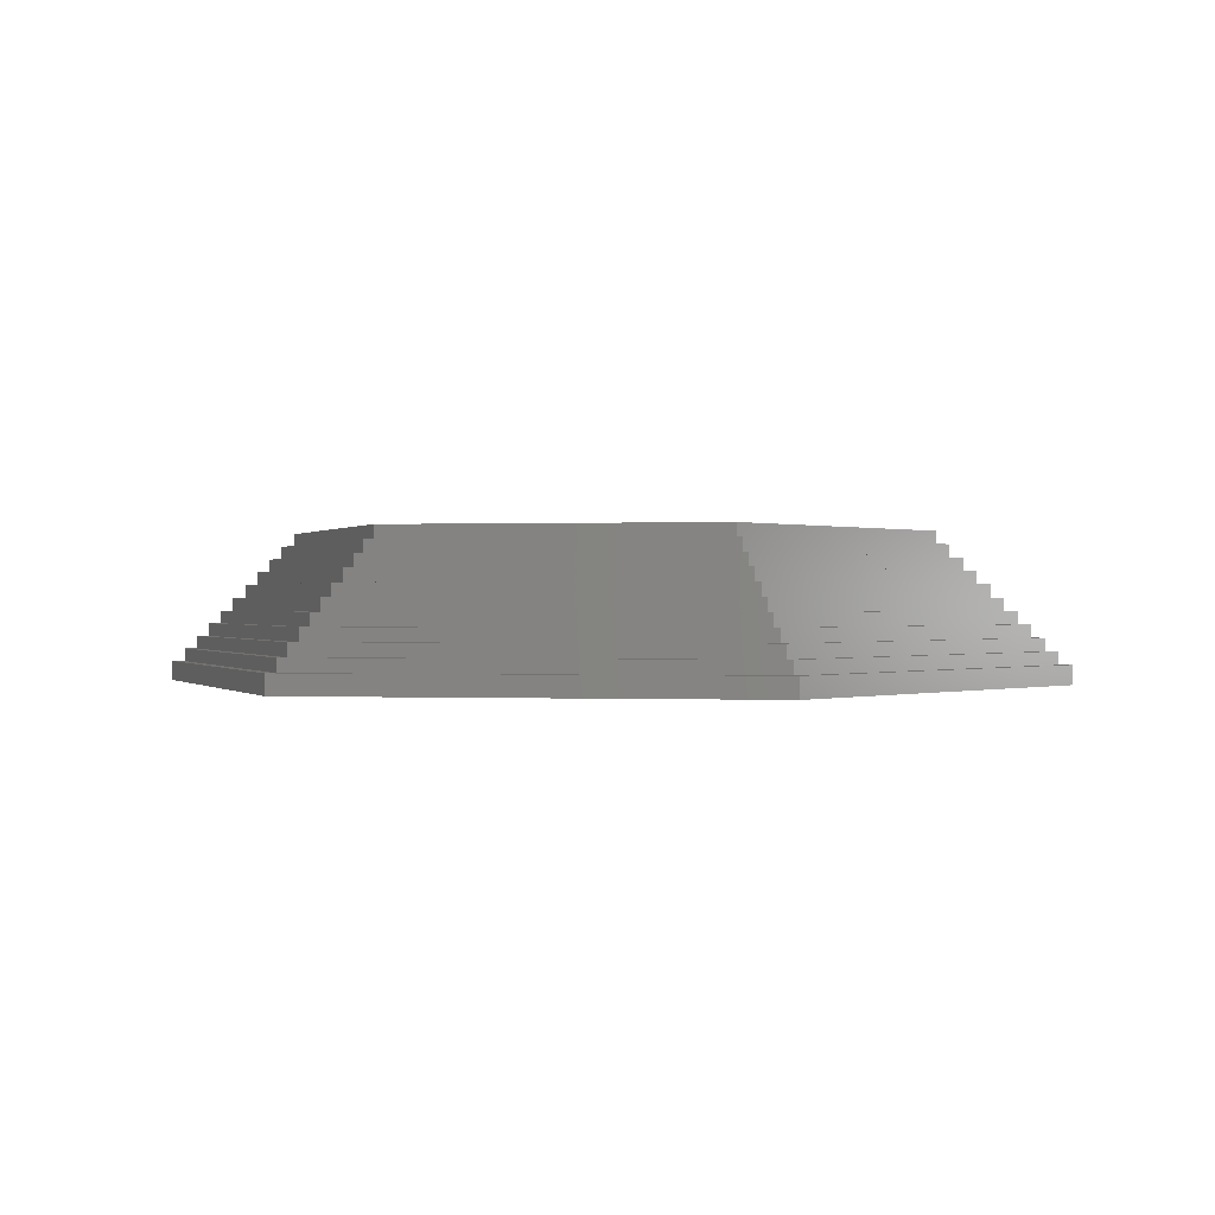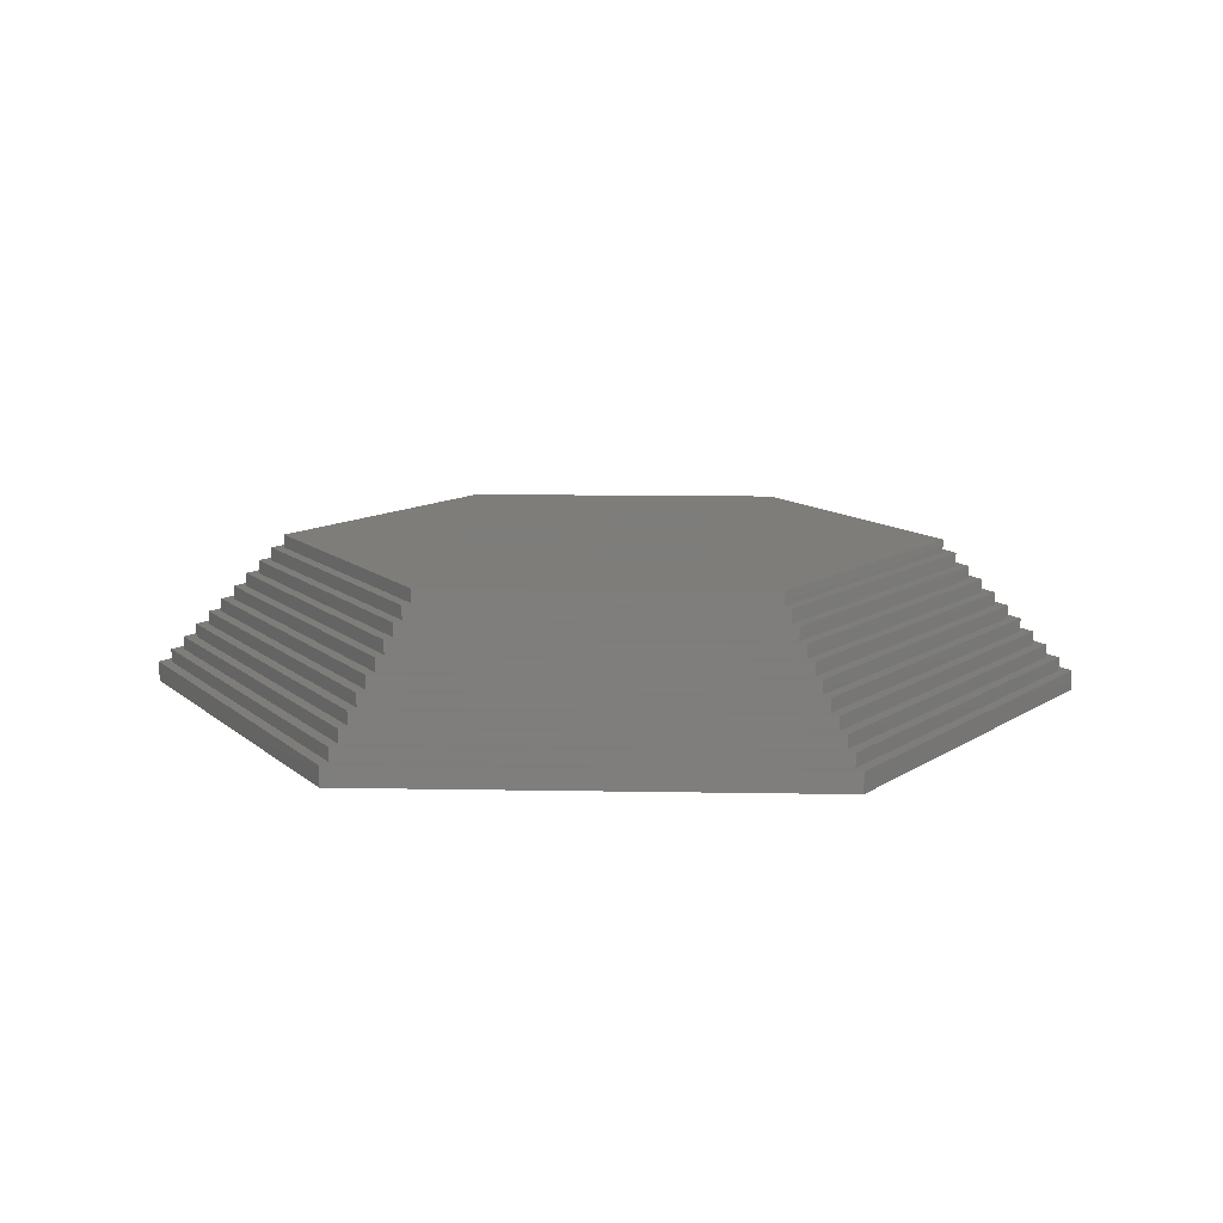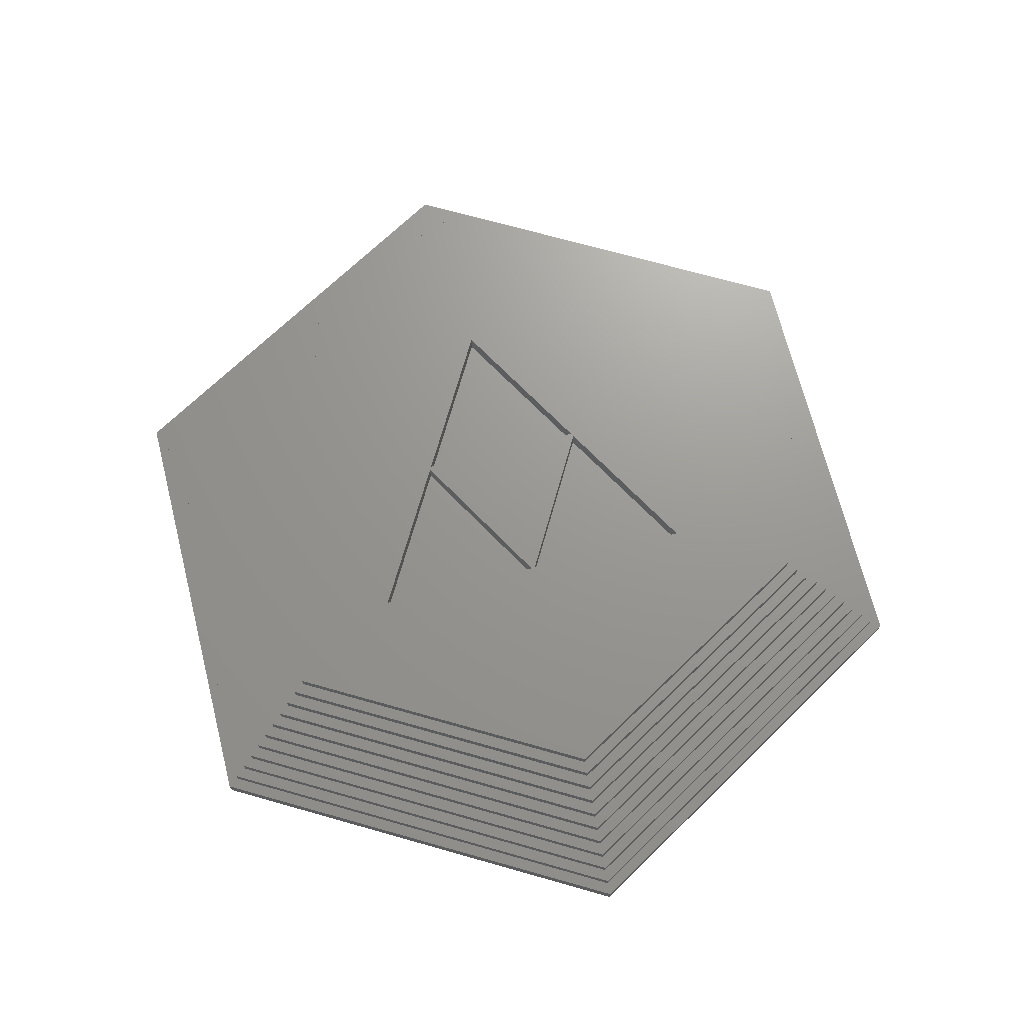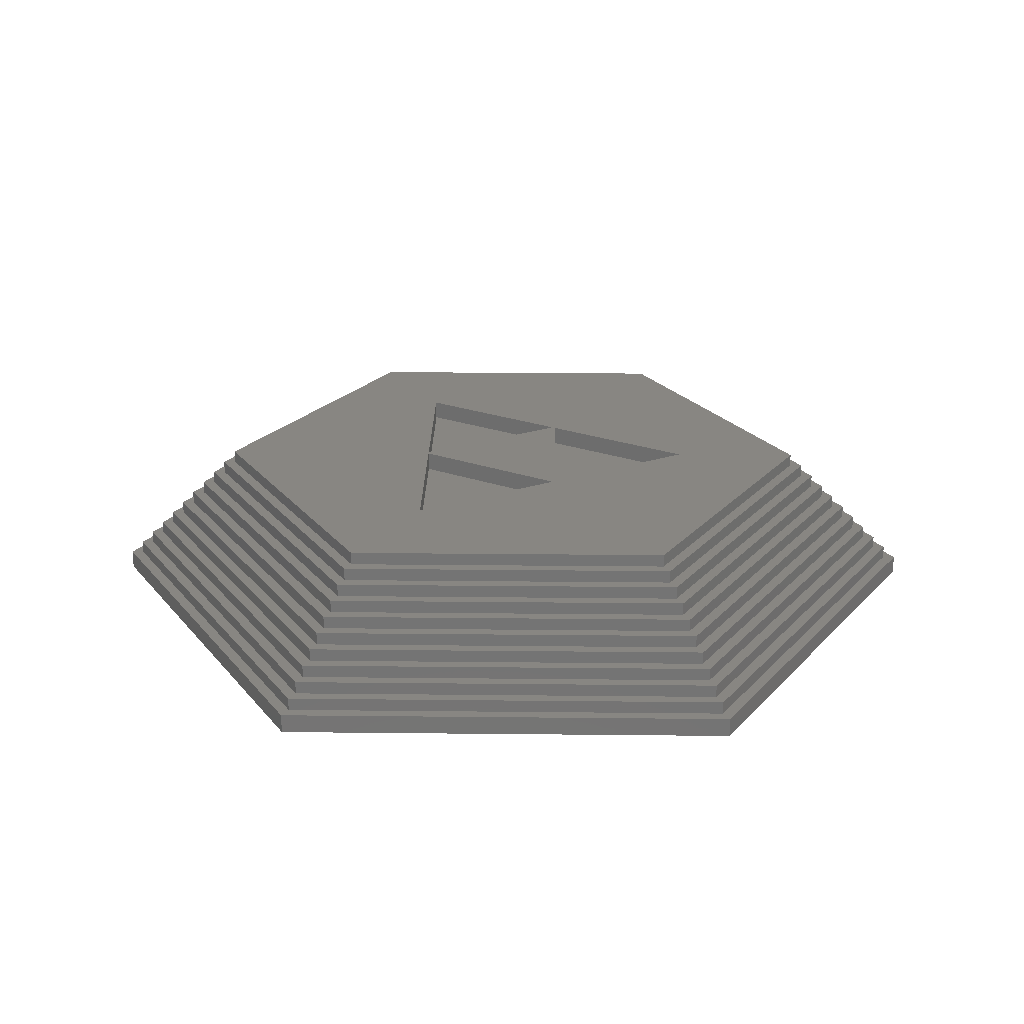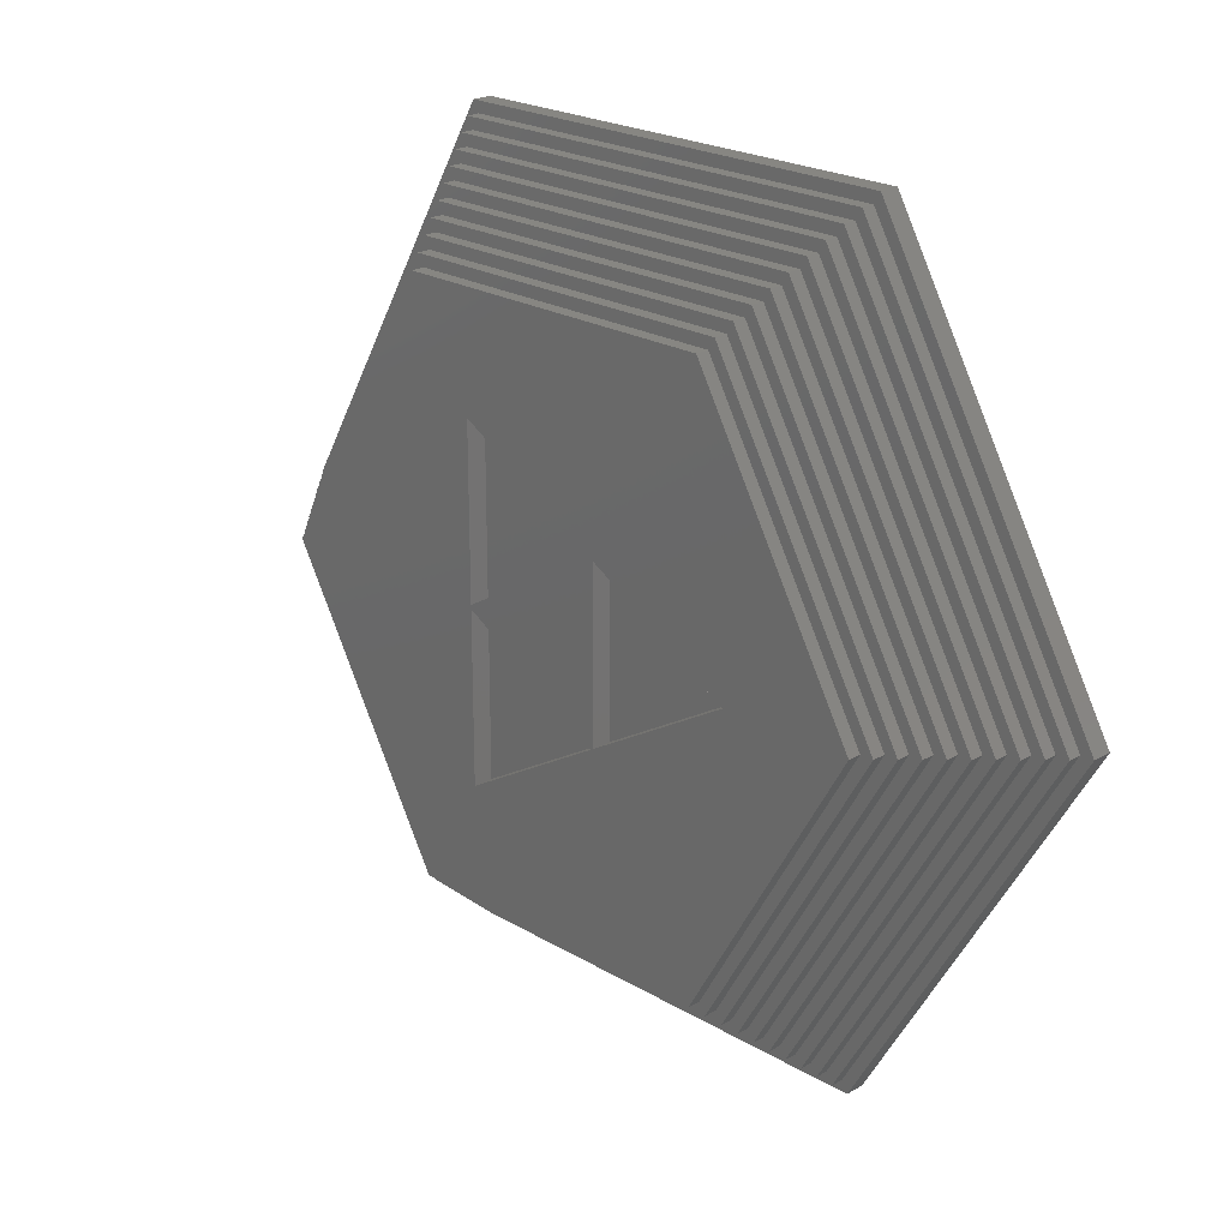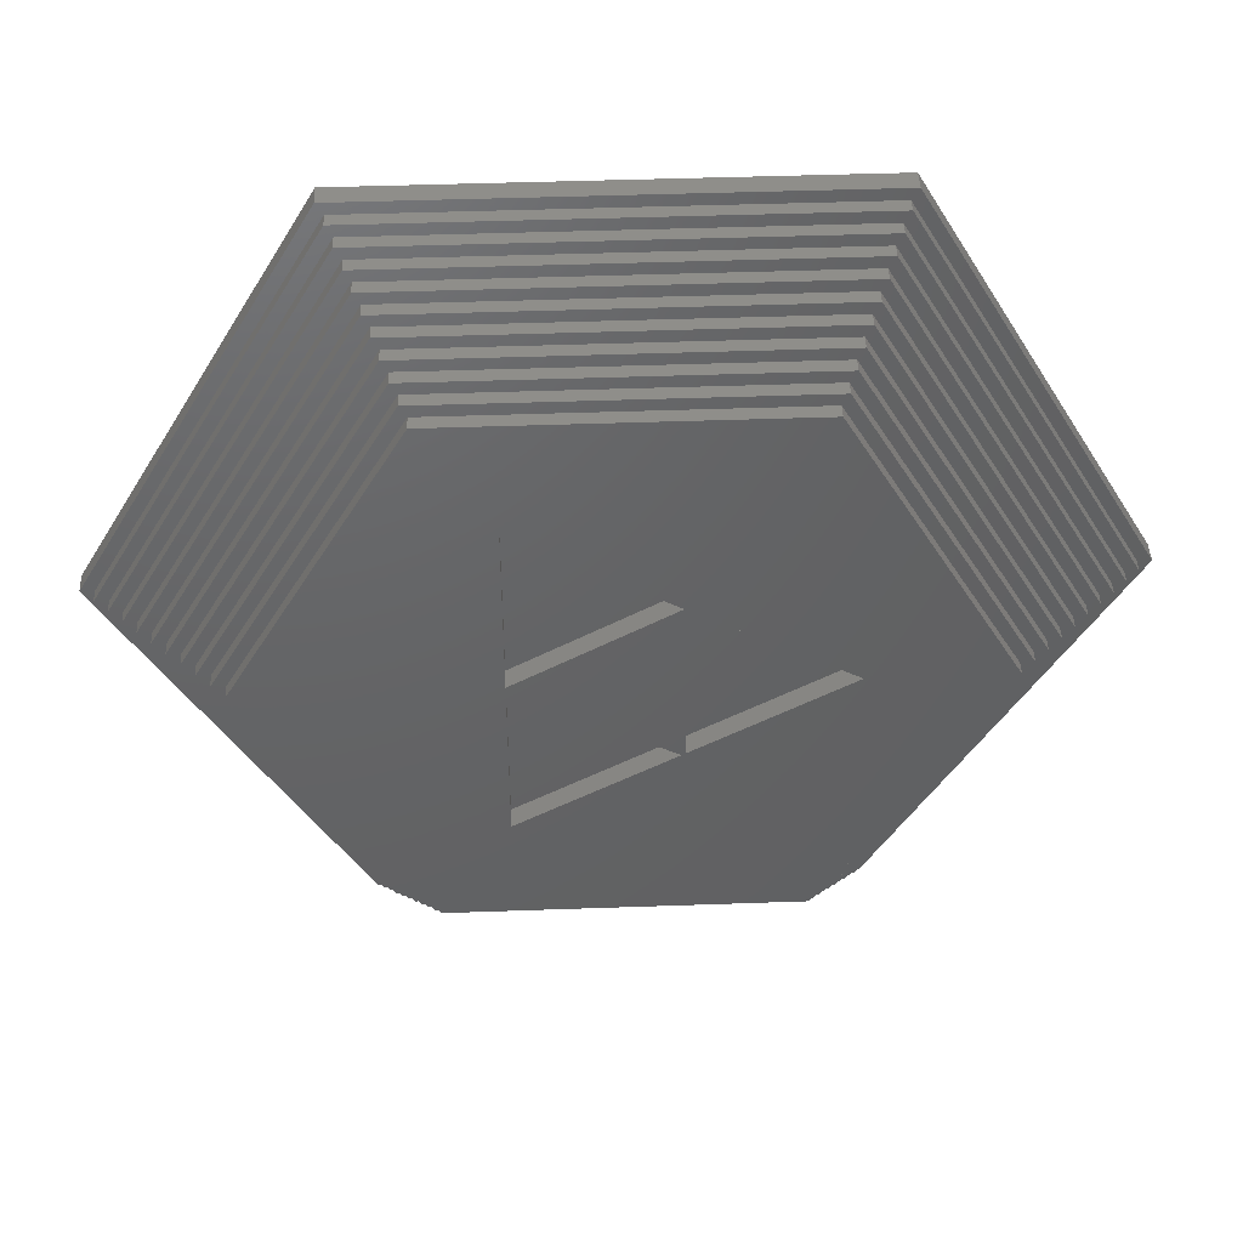
<metadata>
{"format":"stl","ext":"stl","renderer":"f3d","projection":"perspective","resolution":1024,"background":"white","views":[{"elev":0.1,"azim":69.8,"up":"+Z"},{"elev":11.2,"azim":-57.4,"up":"+Z"},{"elev":70.0,"azim":15.8,"up":"+Z"},{"elev":23.5,"azim":1.0,"up":"+Z"},{"elev":22.6,"azim":45.3,"up":"+Y"},{"elev":44.6,"azim":-2.4,"up":"+Y"}]}
</metadata>
<code>
# stl→obj: 150 verts, 296 faces
v -35 0 0
v -17.5 30.31 0
v -17.5 -30.31 0
v 17.5 30.31 0
v 35 0 0
v 17.5 -30.31 0
v -35 0 1.5
v -17.5 30.31 1.5
v -17.5 -30.31 1.5
v 17.5 -30.31 1.5
v 35 0 1.5
v 17.5 30.31 1.5
v -34 0 1.5
v 34 0 1.5
v 17 -29.44 1.5
v -17 -29.44 1.5
v 17 29.44 1.5
v -17 29.44 1.5
v -17 -29.44 2.5
v 17 -29.44 2.5
v -34 0 2.5
v 34 0 2.5
v 17 29.44 2.5
v -17 29.44 2.5
v -33 0 2.5
v -16.5 28.58 2.5
v -16.5 -28.58 2.5
v 16.5 28.58 2.5
v 33 0 2.5
v 16.5 -28.58 2.5
v -16.5 -28.58 3.5
v 16.5 -28.58 3.5
v -33 0 3.5
v 33 0 3.5
v 16.5 28.58 3.5
v -16.5 28.58 3.5
v -32 0 3.5
v 32 0 3.5
v 16 -27.71 3.5
v -16 -27.71 3.5
v 16 27.71 3.5
v -16 27.71 3.5
v -16 -27.71 4.5
v 16 -27.71 4.5
v -32 0 4.5
v 32 0 4.5
v 16 27.71 4.5
v -16 27.71 4.5
v -31 0 4.5
v 31 0 4.5
v 15.5 -26.85 4.5
v -15.5 -26.85 4.5
v 15.5 26.85 4.5
v -15.5 26.85 4.5
v -15.5 -26.85 5.5
v 15.5 -26.85 5.5
v -31 0 5.5
v 31 0 5.5
v 15.5 26.85 5.5
v -15.5 26.85 5.5
v -30 0 5.5
v -15 25.98 5.5
v -15 -25.98 5.5
v 15 25.98 5.5
v 30 0 5.5
v 15 -25.98 5.5
v -15 -25.98 6.5
v 15 -25.98 6.5
v -30 0 6.5
v 30 0 6.5
v 15 25.98 6.5
v -15 25.98 6.5
v -29 0 6.5
v 29 0 6.5
v 14.5 -25.11 6.5
v -14.5 -25.11 6.5
v 14.5 25.11 6.5
v -14.5 25.11 6.5
v -29 0 7.5
v -14.5 -25.11 7.5
v 14.5 -25.11 7.5
v 29 0 7.5
v 14.5 25.11 7.5
v -14.5 25.11 7.5
v -28 0 7.5
v -14 24.25 7.5
v -14 -24.25 7.5
v 14 24.25 7.5
v 28 0 7.5
v 14 -24.25 7.5
v -14 -24.25 8.5
v 14 -24.25 8.5
v -28 0 8.5
v 28 0 8.5
v 14 24.25 8.5
v -14 24.25 8.5
v -27 0 8.5
v 27 0 8.5
v 13.5 -23.38 8.5
v -13.5 -23.38 8.5
v 13.5 23.38 8.5
v -13.5 23.38 8.5
v -13.5 -23.38 9.5
v 13.5 -23.38 9.5
v -27 0 9.5
v 27 0 9.5
v 13.5 23.38 9.5
v -13.5 23.38 9.5
v -26 0 9.5
v -13 22.52 9.5
v -13 -22.52 9.5
v 13 22.52 9.5
v 26 0 9.5
v 13 -22.52 9.5
v -13 -22.52 10.5
v 13 -22.52 10.5
v -26 0 10.5
v 26 0 10.5
v 13 22.52 10.5
v -13 22.52 10.5
v -25 0 10.5
v 25 0 10.5
v 12.5 -21.65 10.5
v -12.5 -21.65 10.5
v 12.5 21.65 10.5
v -12.5 21.65 10.5
v -12.5 -21.65 11.5
v 12.5 -21.65 11.5
v -25 0 11.5
v 25 0 11.5
v 12.5 21.65 11.5
v -12.5 21.65 11.5
v 15 0 11.5
v 3.875 -6.423 11.5
v -7.5 -12.99 11.5
v -7.5 -0.1443 11.5
v -7.5 0.1443 11.5
v -7.5 12.99 11.5
v 3.625 -6.567 11.5
v 3.875 6.423 11.5
v 3.625 6.567 11.5
v -7.5 -0.1443 10
v -7.5 -12.99 10
v 3.625 -6.567 10
v -7.5 0.1443 10
v 3.625 6.567 10
v -7.5 12.99 10
v 15 0 10
v 3.875 -6.423 10
v 3.875 6.423 10
f 1 2 3
f 3 2 4
f 3 4 5
f 3 5 6
f 1 7 2
f 2 7 8
f 1 3 7
f 7 3 9
f 9 3 6
f 10 9 6
f 10 6 5
f 11 10 5
f 5 4 12
f 11 5 12
f 2 8 4
f 4 8 12
f 13 7 9
f 14 15 10
f 10 16 9
f 8 7 13
f 17 14 11
f 12 17 11
f 12 8 17
f 11 14 10
f 10 15 16
f 18 17 8
f 16 13 9
f 13 18 8
f 19 16 15
f 20 19 15
f 13 16 21
f 21 16 19
f 20 15 14
f 22 20 14
f 14 17 23
f 22 14 23
f 18 24 17
f 17 24 23
f 13 21 18
f 18 21 24
f 25 21 19
f 25 26 24
f 20 27 19
f 28 29 22
f 24 21 25
f 27 25 19
f 23 28 22
f 23 24 28
f 22 29 20
f 29 30 20
f 30 27 20
f 26 28 24
f 31 27 30
f 32 31 30
f 25 27 33
f 33 27 31
f 32 30 29
f 34 32 29
f 29 28 35
f 34 29 35
f 26 36 28
f 28 36 35
f 25 33 26
f 26 33 36
f 37 33 31
f 38 39 32
f 32 40 31
f 36 33 37
f 41 38 34
f 35 41 34
f 35 36 41
f 34 38 32
f 32 39 40
f 42 41 36
f 40 37 31
f 37 42 36
f 43 40 39
f 44 43 39
f 37 40 45
f 45 40 43
f 44 39 38
f 46 44 38
f 38 41 47
f 46 38 47
f 42 48 41
f 41 48 47
f 37 45 42
f 42 45 48
f 49 45 43
f 50 51 44
f 44 52 43
f 48 45 49
f 53 50 46
f 47 53 46
f 47 48 53
f 46 50 44
f 44 51 52
f 54 53 48
f 52 49 43
f 49 54 48
f 55 52 51
f 56 55 51
f 49 52 57
f 57 52 55
f 56 51 50
f 58 56 50
f 50 53 59
f 58 50 59
f 54 60 53
f 53 60 59
f 49 57 54
f 54 57 60
f 61 57 55
f 61 62 60
f 56 63 55
f 64 65 58
f 60 57 61
f 63 61 55
f 59 64 58
f 59 60 64
f 58 65 56
f 65 66 56
f 66 63 56
f 62 64 60
f 67 63 66
f 68 67 66
f 61 63 69
f 69 63 67
f 68 66 65
f 70 68 65
f 65 64 71
f 70 65 71
f 62 72 64
f 64 72 71
f 61 69 62
f 62 69 72
f 73 69 67
f 74 75 68
f 68 76 67
f 72 69 73
f 77 74 70
f 71 77 70
f 71 72 77
f 70 74 68
f 68 75 76
f 78 77 72
f 76 73 67
f 73 78 72
f 73 76 79
f 79 76 80
f 80 76 75
f 81 80 75
f 81 75 74
f 82 81 74
f 74 77 83
f 82 74 83
f 78 84 77
f 77 84 83
f 73 79 78
f 78 79 84
f 85 79 80
f 85 86 84
f 81 87 80
f 88 89 82
f 84 79 85
f 87 85 80
f 83 88 82
f 83 84 88
f 82 89 81
f 89 90 81
f 90 87 81
f 86 88 84
f 91 87 90
f 92 91 90
f 85 87 93
f 93 87 91
f 92 90 89
f 94 92 89
f 89 88 95
f 94 89 95
f 86 96 88
f 88 96 95
f 85 93 86
f 86 93 96
f 97 93 91
f 98 99 92
f 92 100 91
f 96 93 97
f 101 98 94
f 95 101 94
f 95 96 101
f 94 98 92
f 92 99 100
f 102 101 96
f 100 97 91
f 97 102 96
f 103 100 99
f 104 103 99
f 97 100 105
f 105 100 103
f 104 99 98
f 106 104 98
f 98 101 107
f 106 98 107
f 102 108 101
f 101 108 107
f 97 105 102
f 102 105 108
f 109 105 103
f 109 110 108
f 104 111 103
f 112 113 106
f 108 105 109
f 111 109 103
f 107 112 106
f 107 108 112
f 106 113 104
f 113 114 104
f 114 111 104
f 110 112 108
f 115 111 114
f 116 115 114
f 109 111 117
f 117 111 115
f 116 114 113
f 118 116 113
f 113 112 119
f 118 113 119
f 110 120 112
f 112 120 119
f 109 117 110
f 110 117 120
f 121 117 115
f 122 123 116
f 116 124 115
f 120 117 121
f 125 122 118
f 119 125 118
f 119 120 125
f 118 122 116
f 116 123 124
f 126 125 120
f 124 121 115
f 121 126 120
f 127 124 123
f 128 127 123
f 121 124 129
f 129 124 127
f 128 123 122
f 130 128 122
f 122 125 131
f 130 122 131
f 126 132 125
f 125 132 131
f 121 129 126
f 126 129 132
f 132 129 127
f 133 134 128
f 135 132 127
f 131 132 130
f 128 135 127
f 136 132 135
f 137 138 132
f 137 132 136
f 139 137 136
f 134 140 141
f 130 132 138
f 130 138 141
f 130 141 140
f 130 133 128
f 130 140 133
f 139 135 128
f 134 139 128
f 141 139 134
f 141 137 139
f 142 136 135
f 143 142 135
f 139 144 135
f 135 144 143
f 136 142 144
f 139 136 144
f 145 137 146
f 146 137 141
f 147 138 137
f 145 147 137
f 146 141 138
f 147 146 138
f 133 148 134
f 134 148 149
f 134 149 150
f 140 134 150
f 148 133 140
f 150 148 140
f 144 142 143
f 146 147 145
f 148 150 149

</code>
